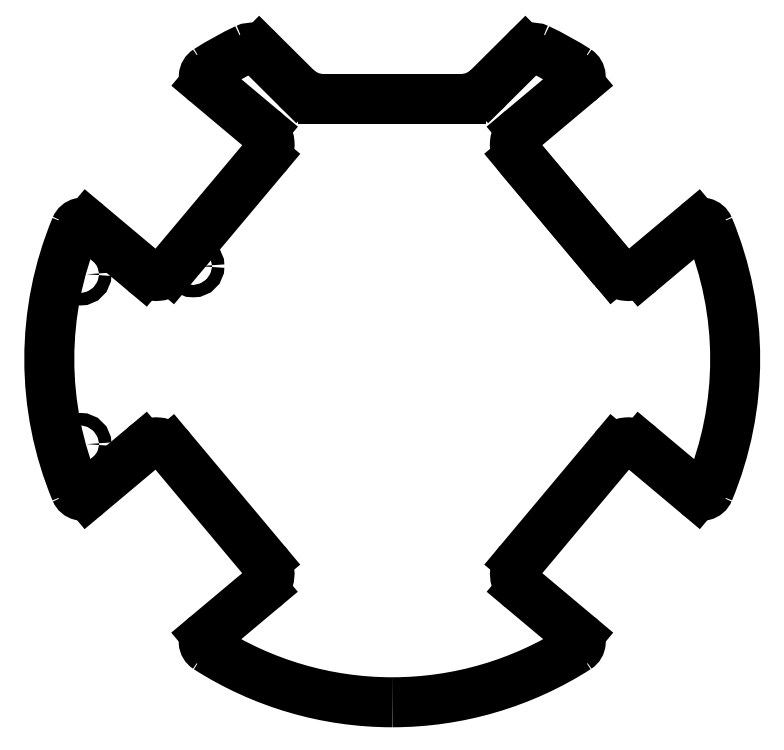
<metadata>
{"format":"dxf","ext":"dxf","renderer":"ezdxf+matplotlib","layout":"modelspace","background":"white","min_lineweight":24,"dpi":150}
</metadata>
<code>
0
SECTION
2
ENTITIES
0
ARC
8
0
10
61.25
20
26.6
30
0
40
5
210
0
220
0
230
1
50
220
51
310
0
LINE
8
0
10
79.02
20
34.98
30
0
11
64.47
21
22.77
31
0
0
ARC
8
0
10
0
20
0
30
0
40
89.02
210
0
220
0
230
1
50
270
51
302.6
0
LINE
8
0
10
9.879e-19
20
67.51
30
0
11
-17.88
21
67.51
31
0
0
ARC
8
0
10
36.85
20
-55.71
30
0
40
5
210
0
220
0
230
1
50
140.1
51
230
0
LINE
8
0
10
48.2
20
-71.76
30
0
11
33.64
21
-59.54
31
0
0
ARC
8
0
10
80.31
20
-33.43
30
0
40
2
210
0
220
0
230
1
50
230
51
337.4
0
LINE
8
0
10
33.02
20
-52.5
30
0
11
57.41
21
-23.37
31
0
0
ARC
8
0
10
61.25
20
-26.58
30
0
40
5
210
0
220
-0
230
1
50
50.01
51
140.1
0
ARC
8
0
10
0
20
0
30
0
40
89.02
210
0
220
0
230
1
50
237.4
51
270
0
LINE
8
0
10
64.46
20
-22.74
30
0
11
79.02
21
-34.96
31
0
0
ARC
8
0
10
46.92
20
-73.29
30
0
40
2
210
-0
220
0
230
1
50
-57.37
51
50.01
0
ARC
8
0
10
0
20
0
30
0
40
88.99
210
0
220
0
230
1
50
-22.6
51
22.61
0
ARC
8
0
10
0
20
0
30
0
40
88.99
210
0
220
0
230
1
50
157.4
51
202.6
0
CIRCLE
8
0
10
-80.95
20
22.04
30
0
40
1.6
210
0
220
0
230
1
0
ARC
8
0
10
-36.63
20
77.82
30
0
40
3
210
0
220
-0
230
1
50
45.17
51
115.2
0
LINE
8
0
10
-34.51
20
79.95
30
0
11
-24.93
21
70.42
31
0
0
ARC
8
0
10
-61.25
20
26.6
30
0
40
5
210
0
220
0
230
1
50
230
51
320
0
ARC
8
0
10
0
20
0
30
0
40
89.01
210
0
220
0
230
1
50
115.2
51
122.6
0
CIRCLE
8
0
10
-51.63
20
24.15
30
0
40
1.6
210
0
220
0
230
1
0
ARC
8
0
10
-46.92
20
-73.29
30
0
40
2
210
0
220
0
230
1
50
130
51
237.4
0
ARC
8
0
10
-17.88
20
77.51
30
0
40
10
210
0
220
0
230
1
50
225.2
51
270
0
LINE
8
0
10
-33.02
20
-52.5
30
0
11
-57.41
21
-23.37
31
0
0
ARC
8
0
10
-46.9
20
73.29
30
0
40
2
210
0
220
0
230
1
50
122.6
51
230
0
LINE
8
0
10
-33.61
20
59.54
30
0
11
-48.18
21
71.76
31
0
0
LINE
8
0
10
-79.02
20
34.98
30
0
11
-64.47
21
22.77
31
0
0
ARC
8
0
10
-36.83
20
55.71
30
0
40
5
210
0
220
0
230
1
50
-40
51
50
0
ARC
8
0
10
-36.85
20
-55.71
30
0
40
5
210
0
220
0
230
1
50
-50.01
51
39.95
0
ARC
8
0
10
-80.3
20
33.44
30
0
40
2
210
0
220
-0
230
1
50
50
51
157.4
0
ARC
8
0
10
-80.31
20
-33.43
30
0
40
2
210
0
220
0
230
1
50
202.6
51
310
0
CIRCLE
8
0
10
-80.95
20
-22.04
30
0
40
1.6
210
0
220
0
230
1
0
LINE
8
0
10
-57.42
20
23.38
30
0
11
-33
21
52.49
31
0
0
LINE
8
0
10
-64.46
20
-22.74
30
0
11
-79.02
21
-34.96
31
0
0
LINE
8
0
10
-48.2
20
-71.76
30
0
11
-33.64
21
-59.54
31
0
0
ARC
8
0
10
-61.25
20
-26.58
30
0
40
5
210
0
220
-0
230
1
50
39.95
51
130
0
ARC
8
0
10
0
20
0
30
0
40
89.01
210
0
220
-0
230
1
50
57.39
51
64.79
0
LINE
8
0
10
24.93
20
70.42
30
0
11
34.51
21
79.95
31
0
0
ARC
8
0
10
36.63
20
77.82
30
0
40
3
210
0
220
-0
230
1
50
64.79
51
134.8
0
LINE
8
0
10
0
20
67.51
30
0
11
17.88
21
67.51
31
0
0
ARC
8
0
10
36.83
20
55.71
30
0
40
5
210
0
220
0
230
1
50
130
51
220
0
ARC
8
0
10
46.9
20
73.29
30
0
40
2
210
-0
220
0
230
1
50
-50
51
57.39
0
ARC
8
0
10
17.88
20
77.51
30
0
40
10
210
0
220
0
230
1
50
270
51
314.8
0
LINE
8
0
10
33.61
20
59.54
30
0
11
48.18
21
71.76
31
0
0
LINE
8
0
10
57.42
20
23.38
30
0
11
33
21
52.49
31
0
0
ARC
8
0
10
80.3
20
33.44
30
0
40
2
210
0
220
-0
230
1
50
22.61
51
130
0
LINE
8
0
10
37.16
20
47.5
30
0
11
53.23
21
28.35
31
0
0
ENDSEC
0
EOF

</code>
